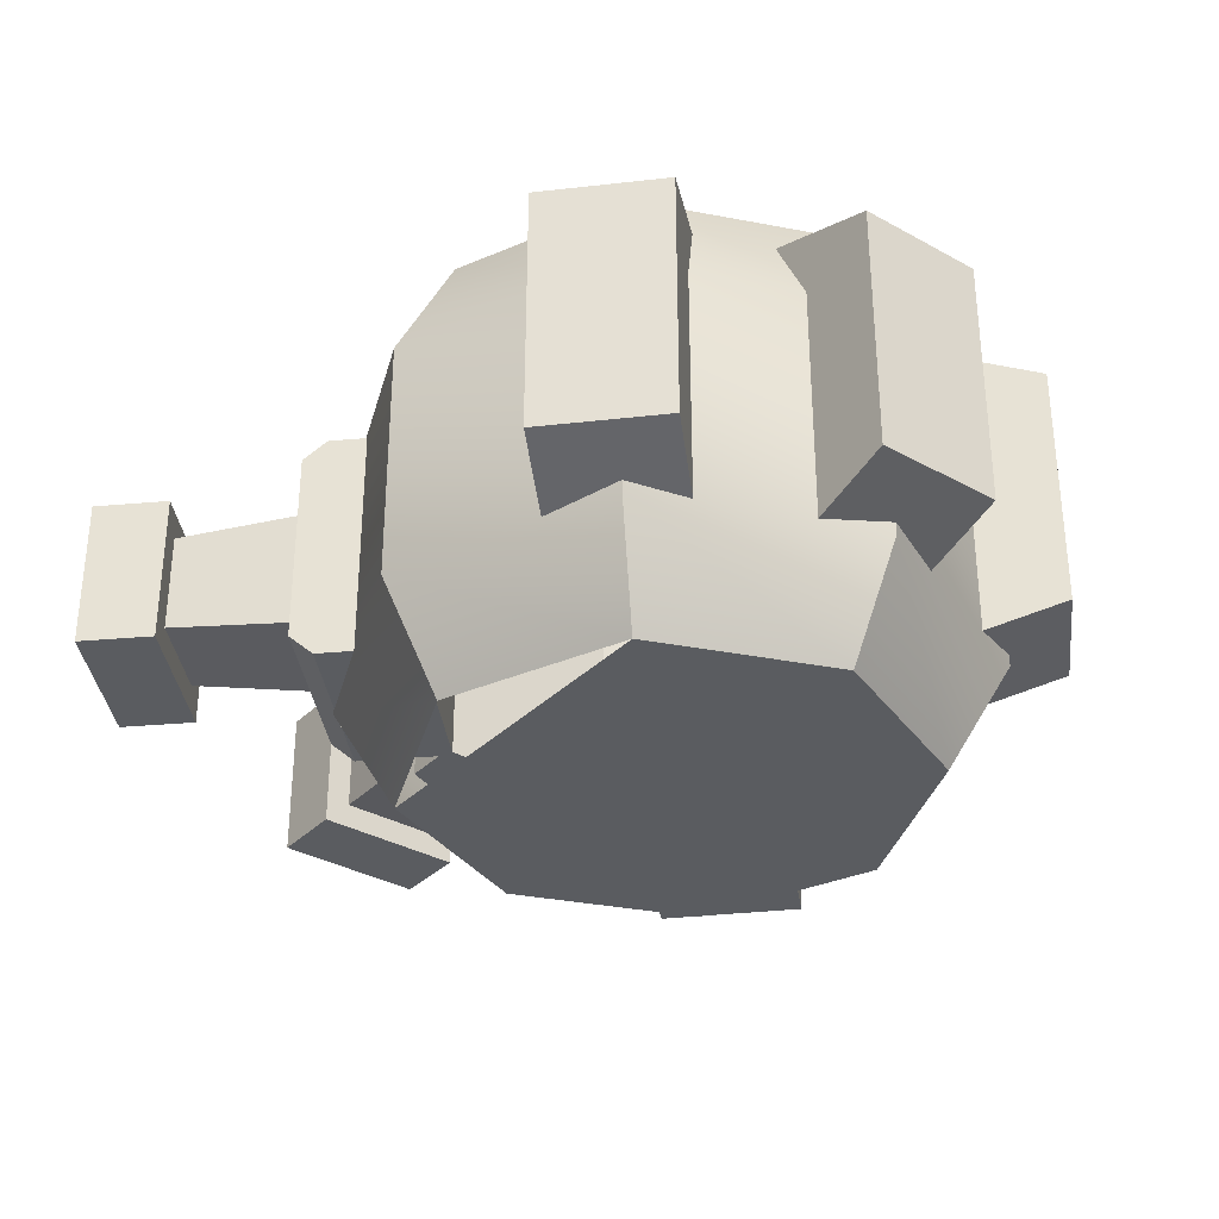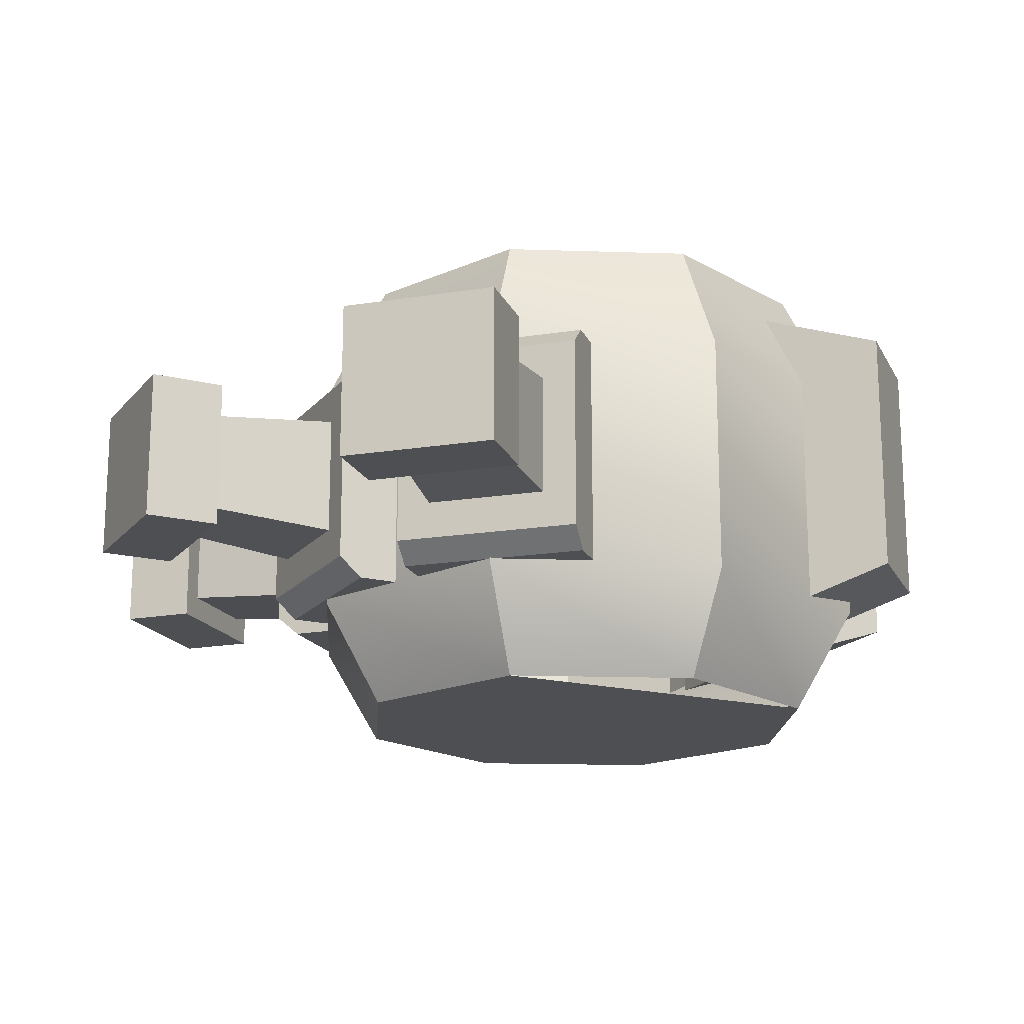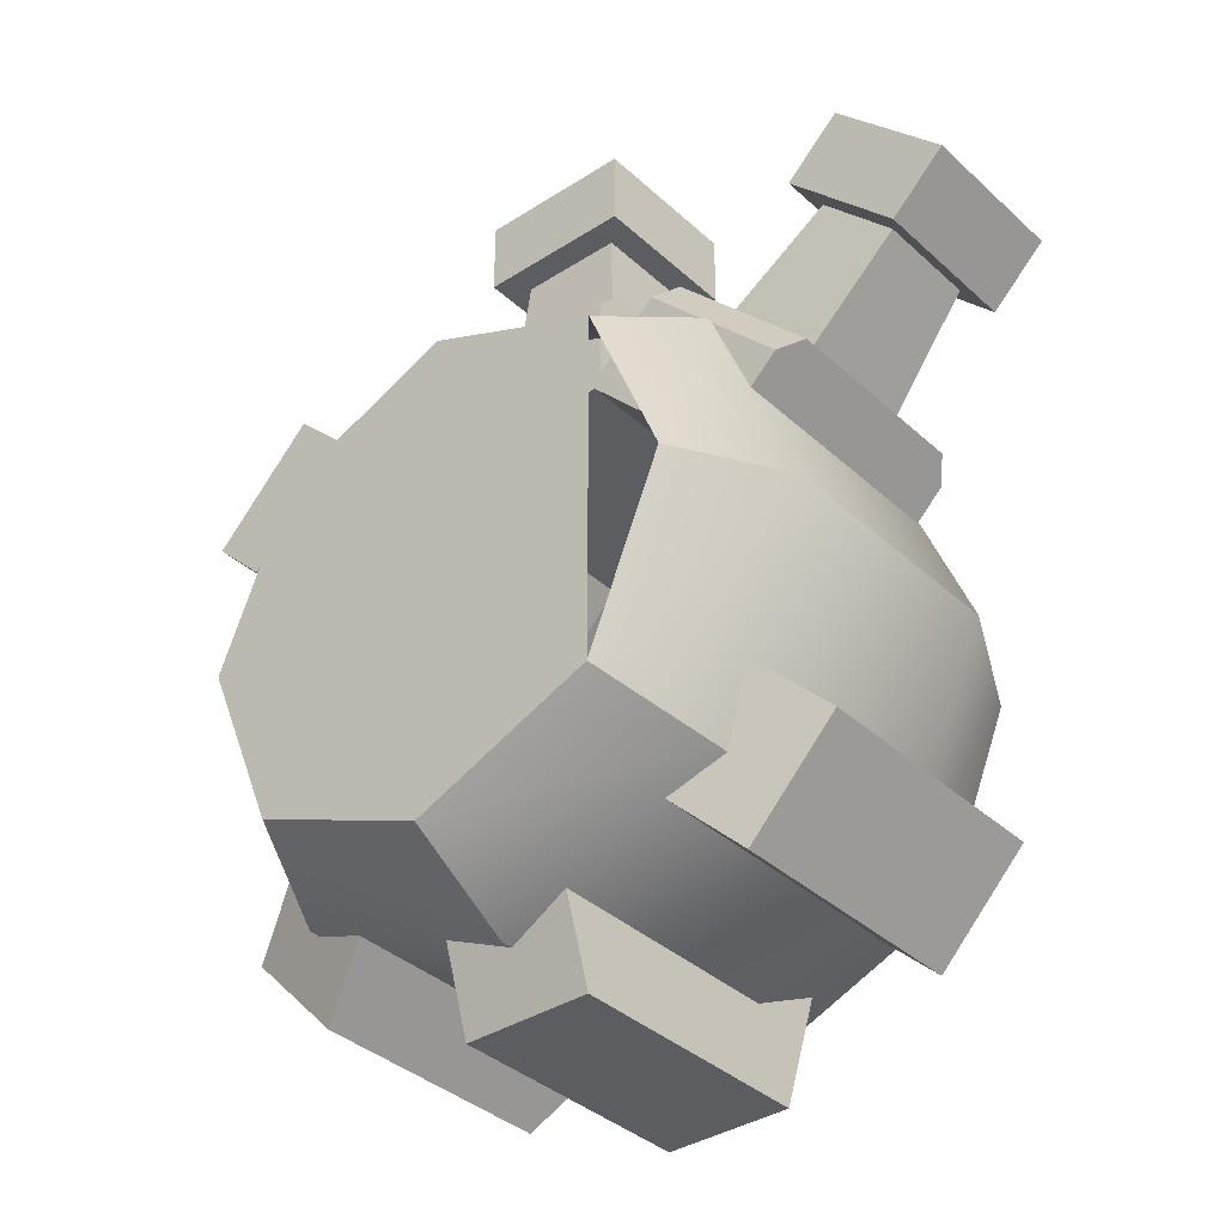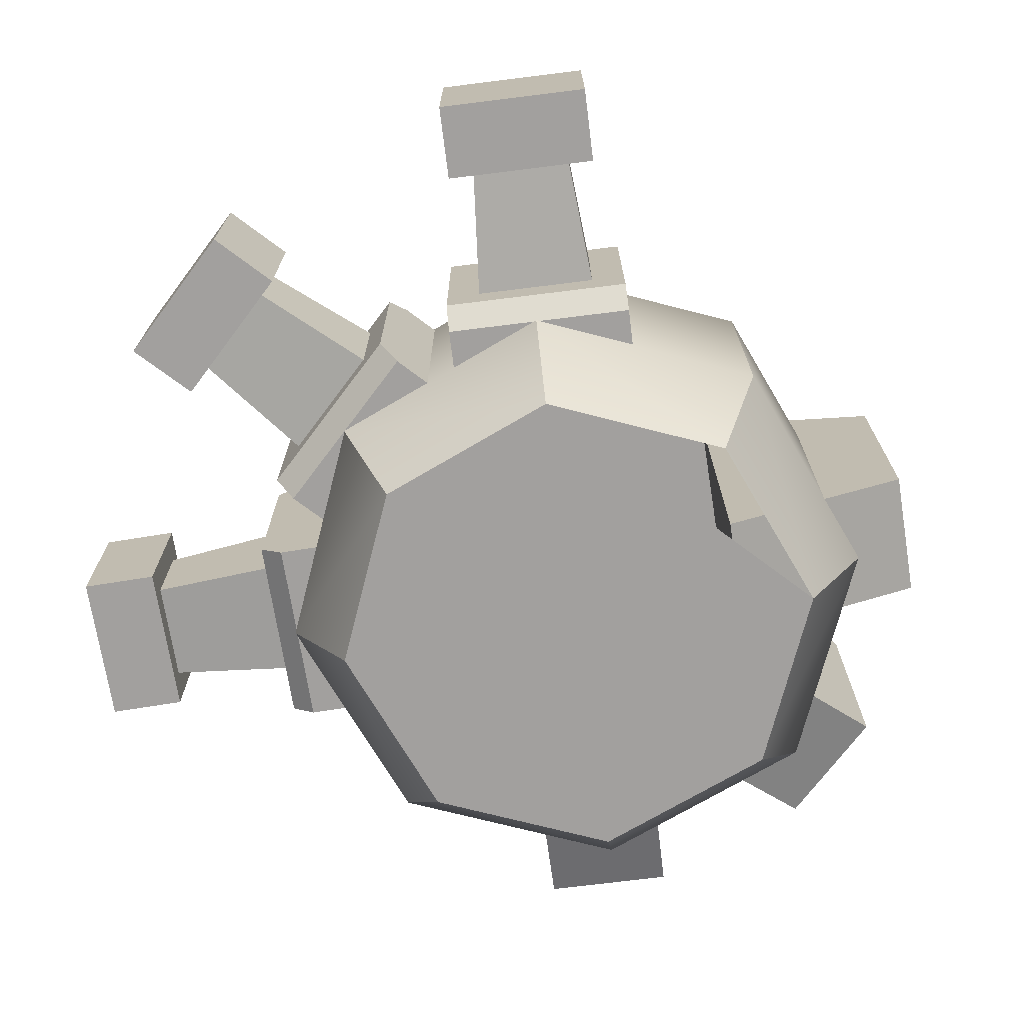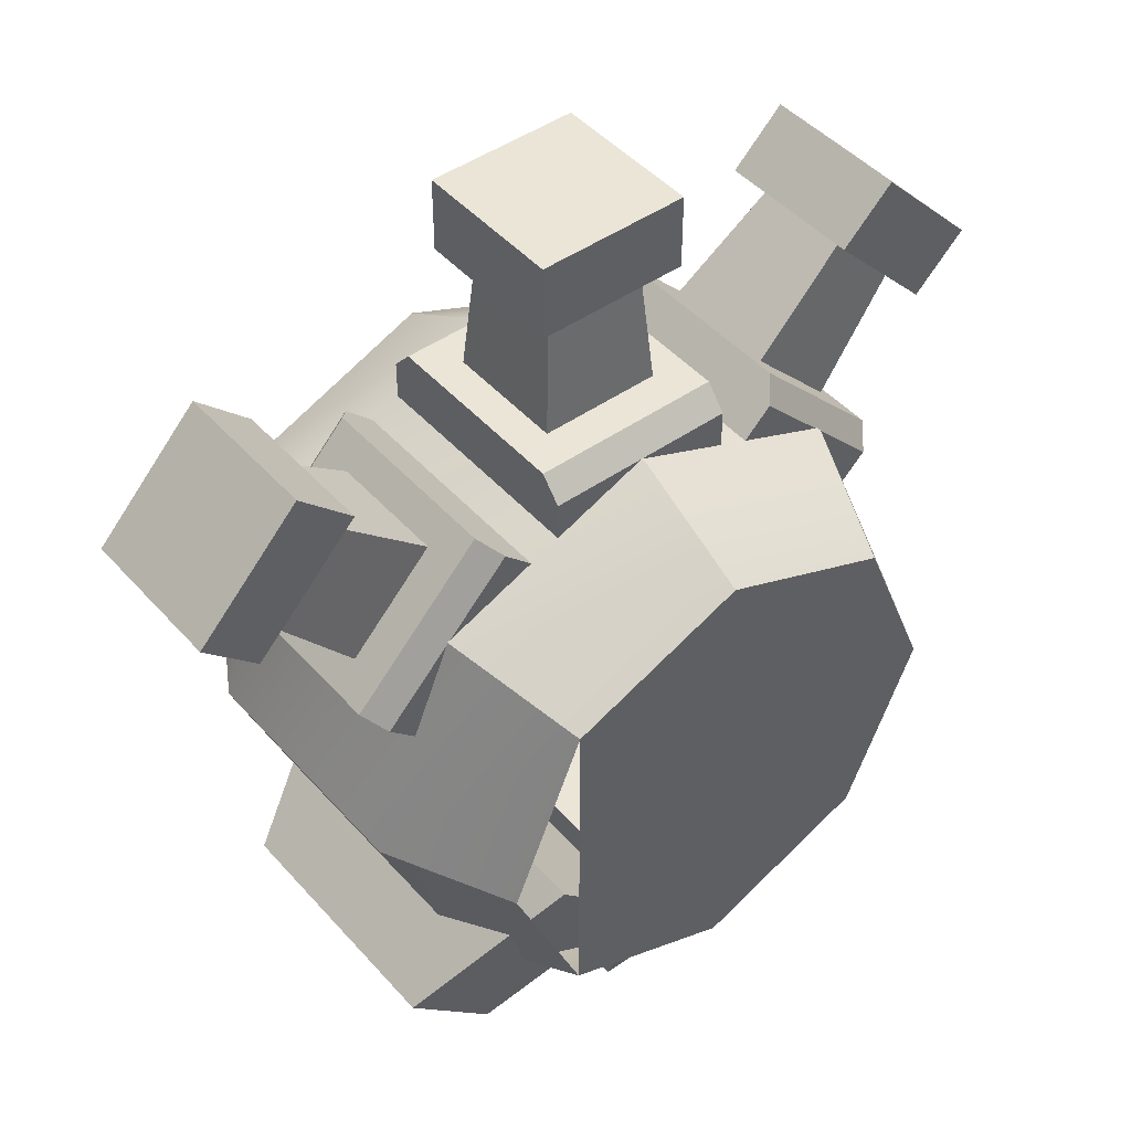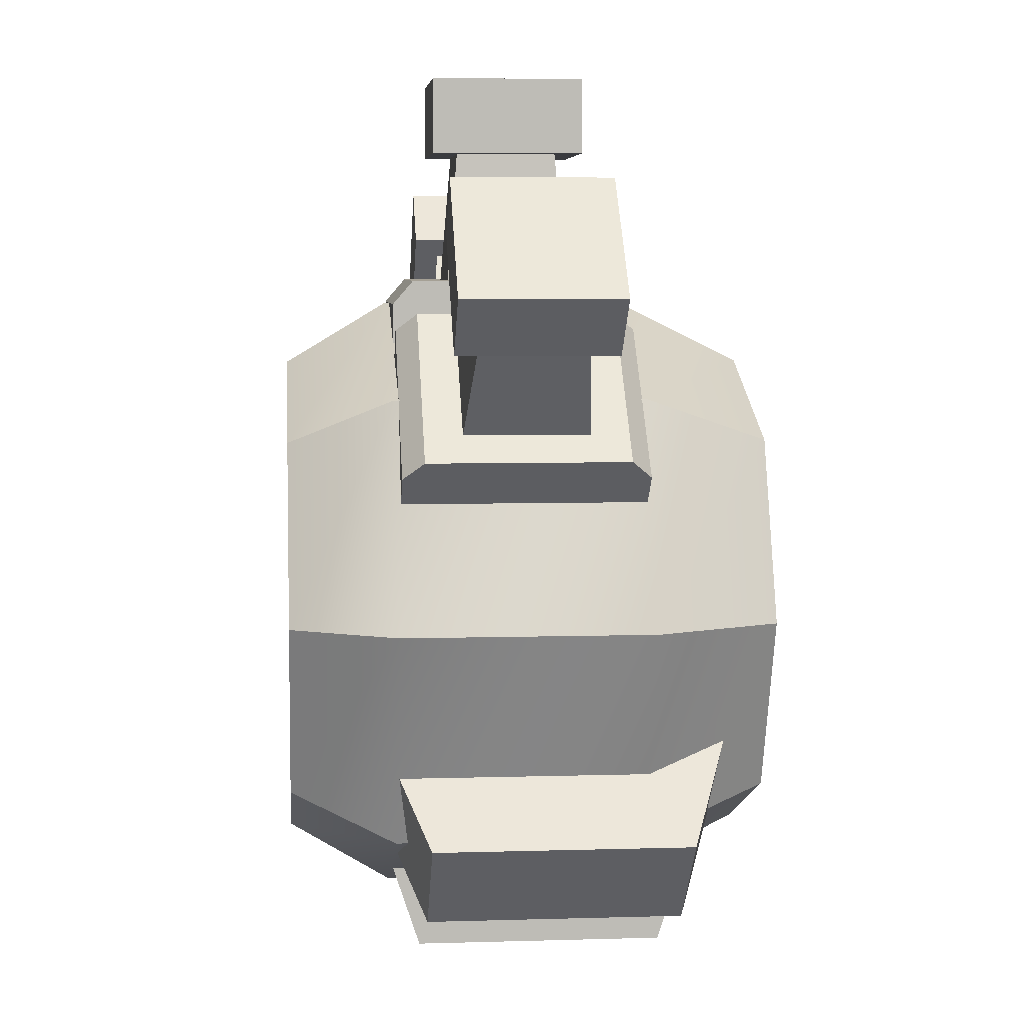
<metadata>
{"format":"obj","ext":"obj","renderer":"f3d","projection":"perspective","resolution":1024,"background":"white","views":[{"elev":-33.7,"azim":142.8,"up":"+Y"},{"elev":-17.6,"azim":63.8,"up":"+Y"},{"elev":-36.3,"azim":40.1,"up":"+Z"},{"elev":-71.9,"azim":53.1,"up":"+Y"},{"elev":46.0,"azim":141.2,"up":"+Z"},{"elev":5.9,"azim":84.8,"up":"+Z"}]}
</metadata>
<code>
g tank_user_top_02
v -1.228 0.565 0.7175
v -1.02 0.565 0.9333
v -0.4386 0.505 0.4555
v -0.7303 0.505 0.1533
v -1.228 0.865 0.7175
v -1.02 0.865 0.9333
v -0.4386 0.925 0.4555
v -0.7303 0.925 0.1533
v -1.377 0.475 0.7361
v -1.044 0.475 1.081
v -0.8731 0.475 0.9168
v -1.207 0.475 0.5715
v -1.377 0.955 0.7361
v -1.044 0.955 1.081
v -0.8731 0.955 0.9168
v -1.207 0.955 0.5715
v 0.78 0 -0.2725
v 0.5515 0 -0.824
v 0 0 -1.052
v -0.5515 0 -0.824
v -0.78 0 -0.2725
v -0.5515 0 0.279
v 0 0 0.5075
v 0.5515 0 0.279
v 0.78 1.5 -0.2725
v 0.5515 1.5 -0.824
v 0 1.5 -1.052
v -0.5515 1.5 -0.824
v -0.78 1.5 -0.2725
v -0.5515 1.5 0.279
v 0 1.5 0.5075
v 0.5515 1.5 0.279
v 0.975 1.105 -0.2725
v 0.6894 1.105 -0.9619
v 0 1.105 -1.248
v -0.6894 1.105 -0.9619
v -0.975 1.105 -0.2725
v -0.6894 1.105 0.4169
v 0 1.105 0.7025
v 0.6894 1.105 0.4169
v 0.975 0.325 -0.2725
v 0.6894 0.325 -0.9619
v 0 0.325 -1.248
v -0.6894 0.325 -0.9619
v -0.975 0.325 -0.2725
v -0.6894 0.325 0.4169
v 0 0.325 0.7025
v 0.6894 0.325 0.4169
v -0.9008 0.34 0.1928
v -0.484 0.34 0.6244
v -0.2682 0.34 0.416
v -0.685 0.34 -0.01559
v -0.9547 0.405 0.2449
v -0.5379 0.405 0.6765
v -0.2682 0.405 0.416
v -0.685 0.405 -0.01559
v -0.9547 1.025 0.2449
v -0.5379 1.025 0.6765
v -0.2682 1.025 0.416
v -0.685 1.025 -0.01559
v -0.9008 1.09 0.1928
v -0.484 1.09 0.6244
v -0.2682 1.09 0.416
v -0.685 1.09 -0.01559
v 0.2657 0.2218 -0.7946
v 0.5436 0.2218 -0.5069
v 0.2657 0.4218 -0.7946
v 0.5436 0.4218 -0.5069
v 0.9752 0.4218 -0.9237
v 0.6973 0.4218 -1.211
v 0.2657 1.222 -0.7946
v 0.5436 1.222 -0.5069
v 0.9752 1.222 -0.9237
v 0.6973 1.222 -1.211
v 0.2657 1.422 -0.7946
v 0.5436 1.422 -0.5069
v -0.15 0.565 1.302
v 0.15 0.565 1.302
v 0.21 0.505 0.5525
v -0.21 0.505 0.5525
v -0.15 0.865 1.302
v 0.15 0.865 1.302
v 0.21 0.925 0.5525
v -0.21 0.925 0.5525
v -0.24 0.475 1.423
v 0.24 0.475 1.423
v 0.24 0.475 1.185
v -0.24 0.475 1.185
v -0.24 0.955 1.423
v 0.24 0.955 1.423
v 0.24 0.955 1.185
v -0.24 0.955 1.185
v -0.3 0.34 0.7025
v 0.3 0.34 0.7025
v 0.3 0.34 0.4025
v -0.3 0.34 0.4025
v -0.3 0.405 0.7775
v 0.3 0.405 0.7775
v 0.3 0.405 0.4025
v -0.3 0.405 0.4025
v -0.3 1.025 0.7775
v 0.3 1.025 0.7775
v 0.3 1.025 0.4025
v -0.3 1.025 0.4025
v -0.3 1.09 0.7025
v 0.3 1.09 0.7025
v 0.3 1.09 0.4025
v -0.3 1.09 0.4025
v -0.2 0.2218 -0.8225
v 0.2 0.2218 -0.8225
v -0.2 0.4218 -0.8225
v 0.2 0.4218 -0.8225
v 0.2 0.4218 -1.423
v -0.2 0.4218 -1.423
v -0.2 1.222 -0.8225
v 0.2 1.222 -0.8225
v 0.2 1.222 -1.423
v -0.2 1.222 -1.423
v -0.2 1.422 -0.8225
v 0.2 1.422 -0.8225
v 1.228 0.565 0.7175
v 1.02 0.565 0.9333
v 0.4386 0.505 0.4555
v 0.7303 0.505 0.1533
v 1.228 0.865 0.7175
v 1.02 0.865 0.9333
v 0.4386 0.925 0.4555
v 0.7303 0.925 0.1533
v 1.377 0.475 0.7361
v 1.044 0.475 1.081
v 0.8731 0.475 0.9168
v 1.207 0.475 0.5715
v 1.377 0.955 0.7361
v 1.044 0.955 1.081
v 0.8731 0.955 0.9168
v 1.207 0.955 0.5715
v 0.9008 0.34 0.1928
v 0.484 0.34 0.6244
v 0.2682 0.34 0.416
v 0.685 0.34 -0.01559
v 0.9547 0.405 0.2449
v 0.5379 0.405 0.6765
v 0.2682 0.405 0.416
v 0.685 0.405 -0.01559
v 0.9547 1.025 0.2449
v 0.5379 1.025 0.6765
v 0.2682 1.025 0.416
v 0.685 1.025 -0.01559
v 0.9008 1.09 0.1928
v 0.484 1.09 0.6244
v 0.2682 1.09 0.416
v 0.685 1.09 -0.01559
v -0.2657 0.2218 -0.7946
v -0.5436 0.2218 -0.5069
v -0.2657 0.4218 -0.7946
v -0.5436 0.4218 -0.5069
v -0.9752 0.4218 -0.9237
v -0.6973 0.4218 -1.211
v -0.2657 1.222 -0.7946
v -0.5436 1.222 -0.5069
v -0.9752 1.222 -0.9237
v -0.6973 1.222 -1.211
v -0.2657 1.422 -0.7946
v -0.5436 1.422 -0.5069
f 4 3 2 1
f 2 6 5 1
f 3 7 6 2
f 8 7 3 4
f 5 8 4 1
f 6 7 8 5
f 12 11 10 9
f 10 14 13 9
f 11 15 14 10
f 16 15 11 12
f 13 16 12 9
f 14 15 16 13
f 24 23 22 21 20 19 18\
f 26 27 28 29 30 31 32\
f 25 33 34 26
f 26 34 35 27
f 35 36 28 27
f 36 37 29 28
f 37 38 30 29
f 38 39 31 30
f 31 39 40 32
f 32 40 33 25
f 33 41 42 34
f 18 42 41 17
f 34 42 43 35
f 19 43 42 18
f 35 43 44 36
f 20 44 43 19
f 36 44 45 37
f 21 45 44 20
f 37 45 46 38
f 22 46 45 21
f 38 46 47 39
f 23 47 46 22
f 39 47 48 40
f 24 48 47 23
f 40 48 41 33
f 17 41 48 24
f 52 51 50 49
f 50 54 53 49
f 51 55 54 50
f 56 55 51 52
f 53 56 52 49
f 54 58 57 53
f 55 59 58 54
f 60 59 55 56
f 57 60 56 53
f 58 62 61 57
f 59 63 62 58
f 64 63 59 60
f 61 64 60 57
f 62 63 64 61
f 66 68 67 65
f 68 72 71 67
f 69 73 72 68
f 74 73 69 70
f 71 74 70 67
f 72 76 75 71
f 74 71 75
f 72 73 76
f 76 73 74 75
f 68 66 69
f 65 67 70
f 69 66 65 70
f 80 79 78 77
f 78 82 81 77
f 79 83 82 78
f 84 83 79 80
f 81 84 80 77
f 82 83 84 81
f 88 87 86 85
f 86 90 89 85
f 87 91 90 86
f 92 91 87 88
f 89 92 88 85
f 90 91 92 89
f 96 95 94 93
f 94 98 97 93
f 95 99 98 94
f 100 99 95 96
f 97 100 96 93
f 98 102 101 97
f 99 103 102 98
f 104 103 99 100
f 101 104 100 97
f 102 106 105 101
f 103 107 106 102
f 108 107 103 104
f 105 108 104 101
f 106 107 108 105
f 110 112 111 109
f 112 116 115 111
f 113 117 116 112
f 118 117 113 114
f 115 118 114 111
f 116 120 119 115
f 118 115 119
f 116 117 120
f 120 117 118 119
f 112 110 113
f 109 111 114
f 113 110 109 114
f 122 123 124 121
f 125 126 122 121
f 126 127 123 122
f 123 127 128 124
f 124 128 125 121
f 128 127 126 125
f 130 131 132 129
f 133 134 130 129
f 134 135 131 130
f 131 135 136 132
f 132 136 133 129
f 136 135 134 133
f 138 139 140 137
f 141 142 138 137
f 142 143 139 138
f 139 143 144 140
f 140 144 141 137
f 145 146 142 141
f 146 147 143 142
f 143 147 148 144
f 144 148 145 141
f 149 150 146 145
f 150 151 147 146
f 147 151 152 148
f 148 152 149 145
f 152 151 150 149
f 155 156 154 153
f 159 160 156 155
f 160 161 157 156
f 157 161 162 158
f 158 162 159 155
f 163 164 160 159
f 159 162 163
f 161 160 164
f 162 161 164 163
f 154 156 157
f 155 153 158
f 153 154 157 158

</code>
